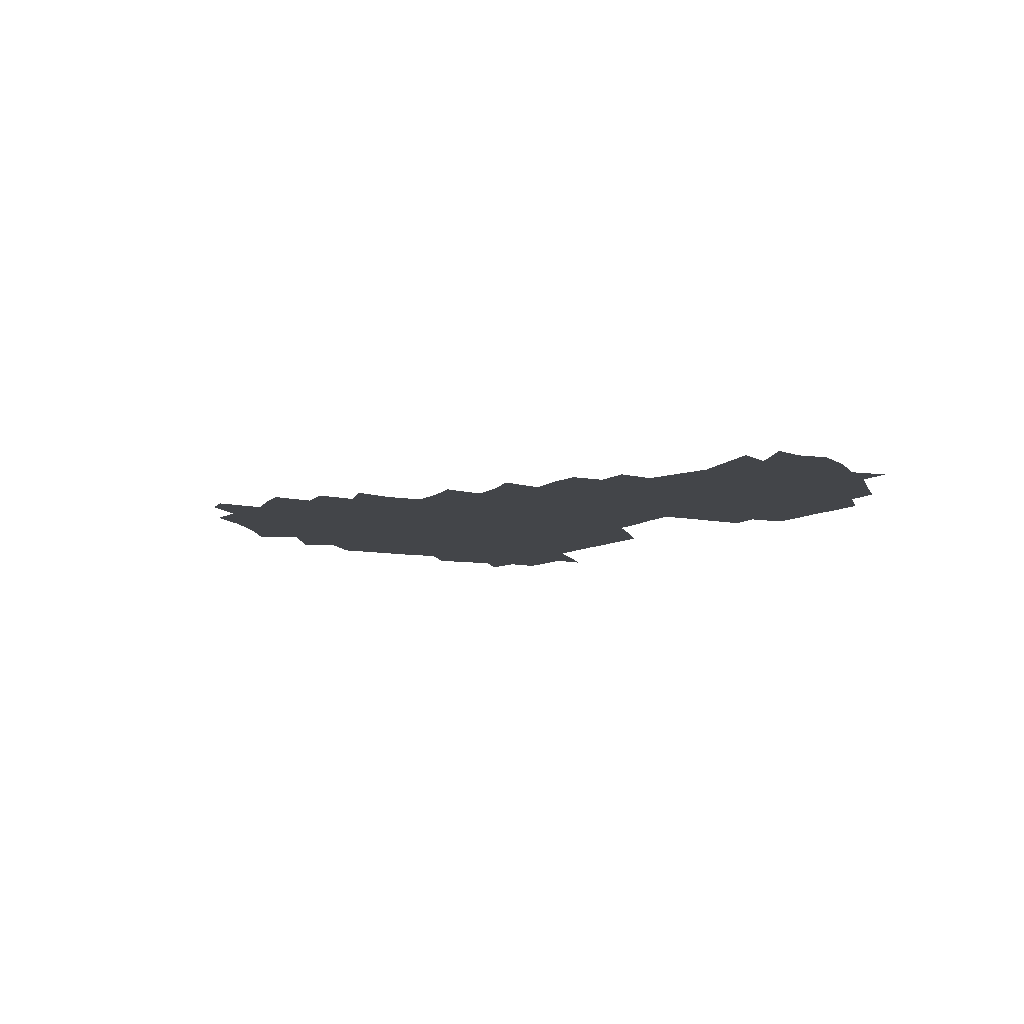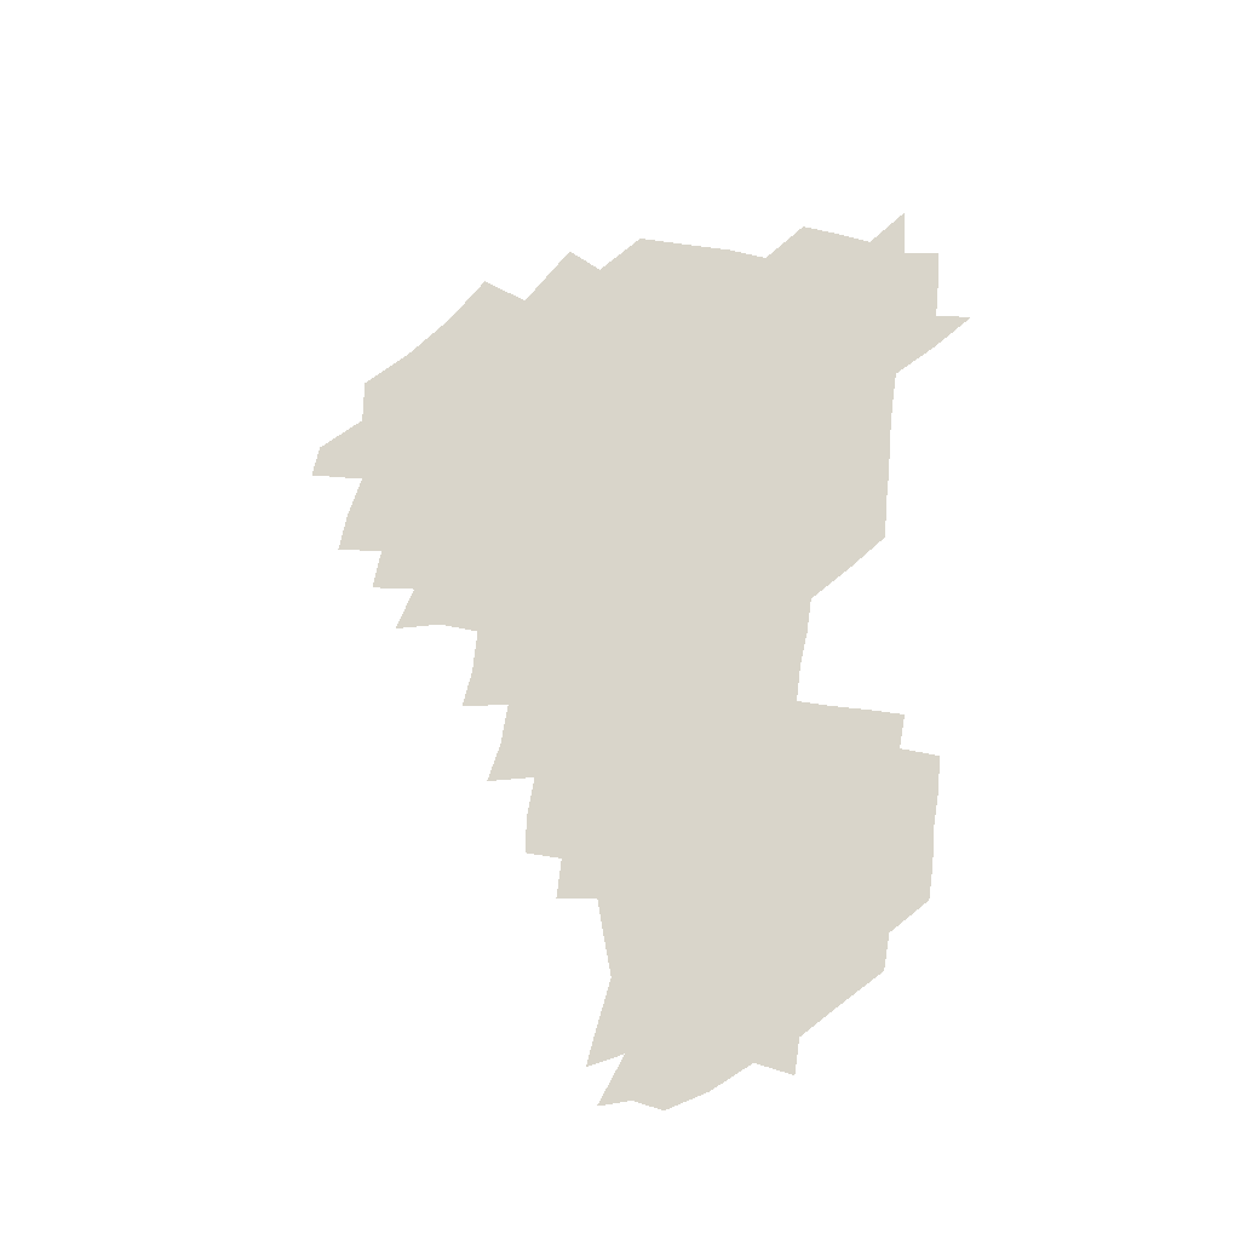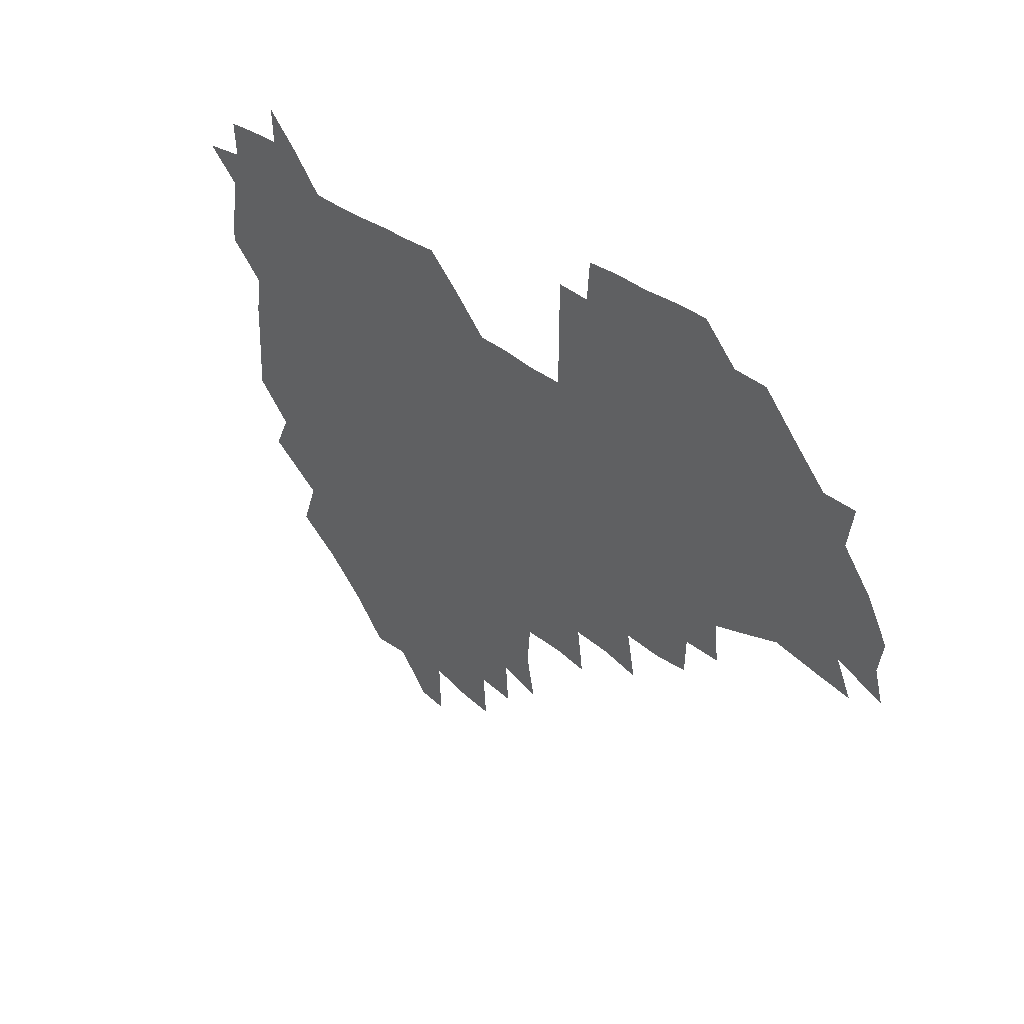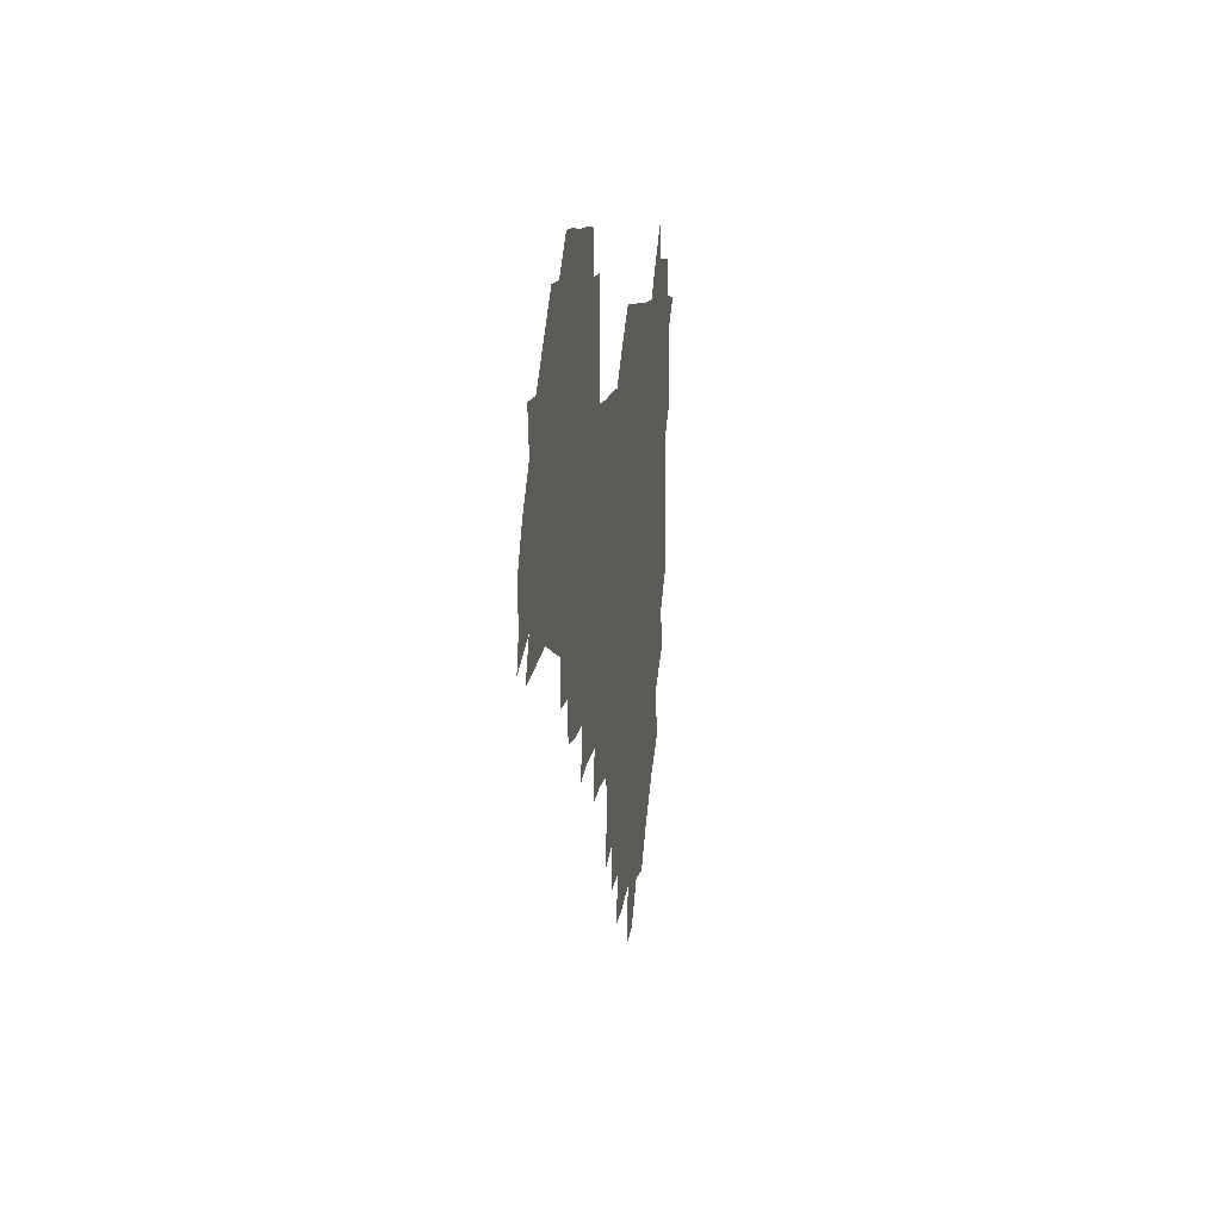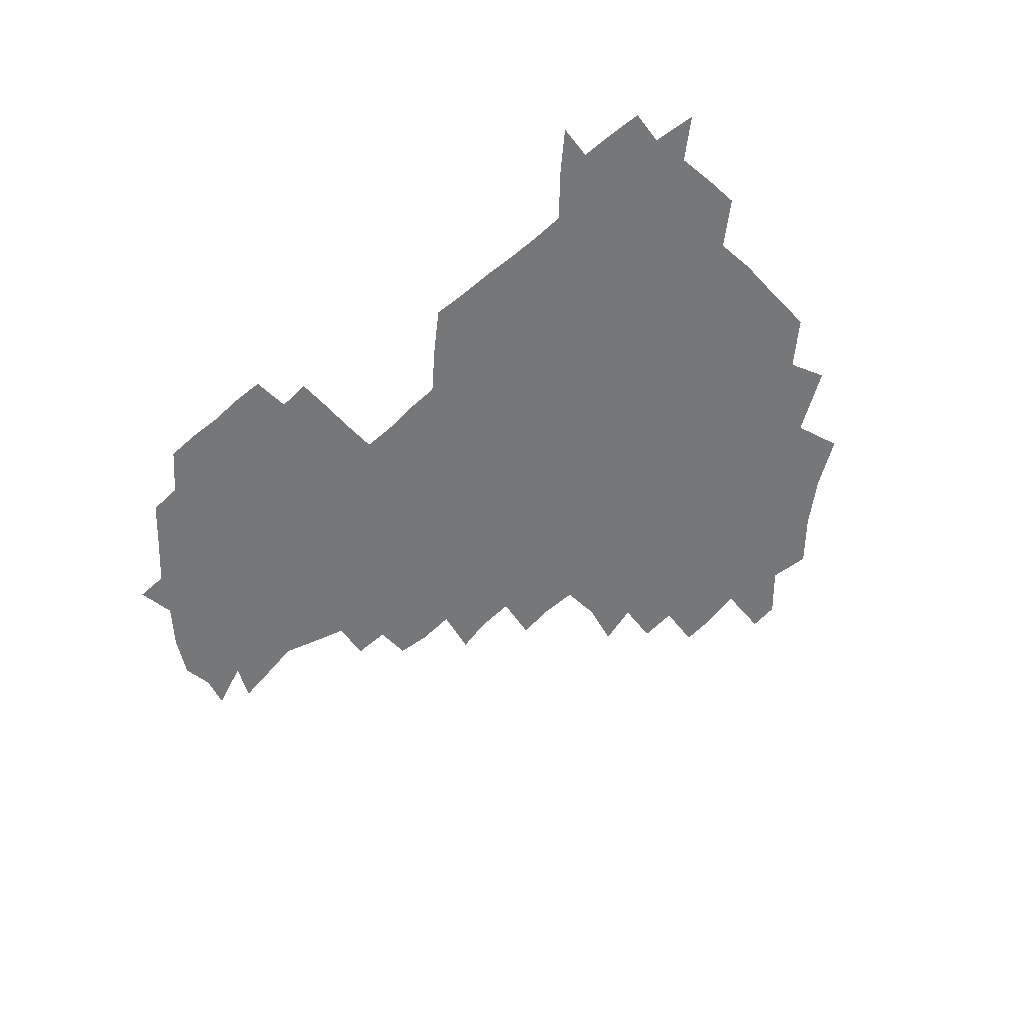
<metadata>
{"format":"obj","ext":"obj","renderer":"f3d","projection":"perspective","resolution":1024,"background":"white","views":[{"elev":-8.9,"azim":59.6,"up":"+Z"},{"elev":74.4,"azim":96.3,"up":"+Z"},{"elev":34.5,"azim":46.5,"up":"+Y"},{"elev":9.2,"azim":97.7,"up":"+Y"},{"elev":-57.0,"azim":-138.5,"up":"+Z"}]}
</metadata>
<code>
v 209.9 267.9 0
v 221.4 224.2 0
v 222.9 237.9 0
v 225.5 254.2 0
v 228.9 269.8 0
v 227.6 284.6 0
v 234.9 153.3 0
v 235.3 165.8 0
v 235.8 178.7 0
v 236 192.6 0
v 238.2 209.1 0
v 240 225.2 0
v 240 240.1 0
v 241 255.3 0
v 242.2 270.7 0
v 242.3 285.4 0
v 244.5 123 0
v 251.7 137.3 0
v 254.6 151.8 0
v 255.1 165.7 0
v 253.8 180.1 0
v 253.7 194.9 0
v 253.7 209.9 0
v 256.1 225.6 0
v 255.1 240.5 0
v 255.1 255.4 0
v 255.6 270.2 0
v 257.2 285.6 0
v 256.3 300.8 0
v 262.8 87.73 0
v 269.9 106.4 0
v 270.4 122.3 0
v 275 137.7 0
v 276.9 152.1 0
v 274 166.8 0
v 271.2 181.2 0
v 268.4 195.6 0
v 270.1 210.6 0
v 271.1 225.7 0
v 270.7 240.7 0
v 271.1 255.8 0
v 271.8 270.8 0
v 272.1 285.8 0
v 282.4 74.59 0
v 287.8 93.25 0
v 287.8 107.5 0
v 288.1 122.6 0
v 289.6 137.7 0
v 288.8 151.6 0
v 290.4 166.4 0
v 287.7 181.4 0
v 285.8 196.2 0
v 285.6 211 0
v 284.5 225.8 0
v 285.3 240.6 0
v 285.3 255.5 0
v 286.3 270.2 0
v 300.5 59.04 0
v 302.8 78.29 0
v 302 92.27 0
v 302.6 107.5 0
v 302.9 122.4 0
v 303.9 137.5 0
v 302.8 151.6 0
v 304.3 166.2 0
v 304.5 180.8 0
v 302.2 196 0
v 302.2 210.8 0
v 301.6 225.8 0
v 300.7 240.6 0
v 301 255.4 0
v 300.9 269.8 0
v 316 42.17 0
v 317.5 62.7 0
v 317.3 78.1 0
v 317.1 92.67 0
v 317 107.3 0
v 317.3 122.3 0
v 318.5 138.1 0
v 318.9 152.5 0
v 318 166.4 0
v 318.1 181 0
v 318.4 195.7 0
v 317.7 210.6 0
v 318.3 225.3 0
v 317 240.4 0
v 316.3 255.3 0
v 315.8 270 0
v 333 43.45 0
v 332.2 64.35 0
v 332.1 78.94 0
v 331.7 92.91 0
v 332.5 108.9 0
v 332.1 122.9 0
v 332 137.1 0
v 332 151.9 0
v 333 167 0
v 332.7 181.1 0
v 332.6 195.6 0
v 332 210.6 0
v 332 225.4 0
v 332.1 240.2 0
v 332 254.9 0
v 330.5 270.7 0
v 347.3 27.12 0
v 346.8 47.62 0
v 346.3 64.08 0
v 346.5 79.44 0
v 346.2 92.99 0
v 346.4 108.7 0
v 346.2 122 0
v 346.4 137.4 0
v 346.5 152.5 0
v 346.6 167.2 0
v 346.7 181.2 0
v 346.6 195.9 0
v 346.5 210.6 0
v 346.1 225.5 0
v 346.8 240 0
v 346.5 254.8 0
v 345.8 270.7 0
v 360.1 25.44 0
v 359.4 47.12 0
v 360.7 61.59 0
v 360.6 78.54 0
v 360.7 93.39 0
v 360.6 108.1 0
v 360.8 122.7 0
v 360.8 137.3 0
v 360.9 152 0
v 361.1 166.6 0
v 361.1 181.3 0
v 361.1 196 0
v 361.1 210.7 0
v 361.2 225.3 0
v 361.1 240.2 0
v 360.7 255.1 0
v 360.8 271.4 0
v 361 286 0
v 376.6 43.17 0
v 375.6 61.32 0
v 374.8 79.4 0
v 375.2 92.87 0
v 375.3 107.3 0
v 375.1 122.5 0
v 375.7 136.7 0
v 375.7 151.5 0
v 375.5 167.1 0
v 375.7 181.4 0
v 375.8 196 0
v 375.8 210.8 0
v 375.8 225.5 0
v 376.3 241.5 0
v 376.5 257.3 0
v 391.9 41.54 0
v 390.5 59.87 0
v 389.7 77.72 0
v 389.7 92.45 0
v 389.8 107.4 0
v 389.9 122 0
v 390.7 136.1 0
v 390.8 150.8 0
v 389.8 167.4 0
v 390.1 181.6 0
v 390.4 196.1 0
v 390.5 210.8 0
v 390.7 225.6 0
v 391.4 242.5 0
v 406.9 58.25 0
v 405.6 75.82 0
v 404.1 92.07 0
v 405.3 106.2 0
v 405.4 121.1 0
v 406 135.6 0
v 405.8 150.9 0
v 405.7 166.1 0
v 405.4 181.3 0
v 405.2 196.2 0
v 405.3 210.8 0
v 405.3 225.2 0
v 406.2 242.1 0
v 423.6 70.43 0
v 419.7 88.69 0
v 421 104.8 0
v 422.4 119.1 0
v 420.9 135.9 0
v 421.1 150.5 0
v 420.5 166.3 0
v 420.3 181.2 0
v 419.9 196.3 0
v 420 210.8 0
v 420.3 225.5 0
v 421.2 240.6 0
v 438.5 104.7 0
v 436.7 121.2 0
v 436.7 135.3 0
v 436 150.6 0
v 435.2 166.5 0
v 435.4 180.9 0
v 434.2 196.5 0
v 435.3 210.9 0
v 434.9 225.3 0
v 436.2 240.4 0
v 436.7 254.7 0
v 436.7 271.1 0
v 437 285.4 0
v 453.6 102.5 0
v 450.9 121.4 0
v 451.1 136.1 0
v 450.6 151.3 0
v 450.2 166.5 0
v 450 181.2 0
v 449.3 196.3 0
v 450.2 210.7 0
v 449.3 225.2 0
v 450.1 239.8 0
v 450.5 254.4 0
v 451.1 269.9 0
v 451.6 284.5 0
v 452.9 301.2 0
v 468 120.3 0
v 465.8 136.7 0
v 465.3 151.6 0
v 464.2 167.4 0
v 464.4 181.7 0
v 465 196.2 0
v 464.1 211 0
v 462.6 225 0
v 465.3 240.5 0
v 465.9 255.4 0
v 465.2 269.6 0
v 465.8 284.4 0
v 467.5 301.7 0
v 484 116.7 0
v 480.2 136 0
v 479.9 151.8 0
v 480.3 166.4 0
v 479.5 181.6 0
v 479.9 196.2 0
v 480 210.9 0
v 479.7 225.8 0
v 480.7 240.8 0
v 480 255.3 0
v 480.6 270.2 0
v 481.2 285.2 0
v 482.3 300.9 0
v 497.2 134.8 0
v 495.6 151.6 0
v 494.7 166.9 0
v 494.4 181.6 0
v 494.7 196.2 0
v 495.3 210.9 0
v 495 225.7 0
v 495.3 240.6 0
v 495.4 255.4 0
v 496.8 271 0
v 496.1 285.3 0
v 498 301.6 0
v 511.8 135.9 0
v 512.5 151 0
v 510.4 166.9 0
v 510.2 181.6 0
v 508 196.8 0
v 508.7 210.6 0
v 510.7 225.9 0
v 509.9 240.5 0
v 510.2 255.3 0
v 512 271 0
v 510.1 284.9 0
v 513 301.2 0
v 528.8 150.7 0
v 527.2 167.3 0
v 525.6 182 0
v 525.8 196.5 0
v 524.2 211.2 0
v 525 225.7 0
v 523.6 240.4 0
v 524.4 254.8 0
v 525.7 270.3 0
v 528.1 286.1 0
v 542.4 171.7 0
v 540.3 183.4 0
v 539.7 197 0
v 538.8 211.3 0
v 538.3 225.6 0
v 541.3 240.6 0
v 539.9 255.2 0
v 541.2 270 0
v 543.5 285.3 0
v 558.1 176.4 0
v 555.6 186.1 0
v 553.8 197.9 0
v 553.3 211.2 0
v 554.4 225.4 0
v 556.4 239.9 0
v 556.4 254.8 0
v 558.2 269.5 0
v 580.1 172.5 0
v 568.8 187.4 0
v 568 198.4 0
v 568.3 210.9 0
v 570.2 224.4 0
v 570.1 239 0
v 573.5 253.7 0
v 594.6 170.3 0
v 587.6 185.2 0
v 584.2 197.9 0
v 583.1 210.6 0
v 584 222.3 0
v 585.5 236.4 0
v 588.6 253.2 0
v 609.2 176.4 0
v 605.4 190 0
v 608 203 0
v 598.5 220.2 0
f 4 5 1
f 11 12 2
f 2 12 3
f 12 13 3
f 3 13 4
f 13 14 4
f 4 14 5
f 14 15 5
f 5 15 6
f 15 16 6
f 18 19 7
f 7 19 8
f 19 20 8
f 8 20 9
f 20 21 9
f 9 21 10
f 21 22 10
f 10 22 11
f 22 23 11
f 11 23 12
f 23 24 12
f 12 24 13
f 24 25 13
f 13 25 14
f 25 26 14
f 14 26 15
f 26 27 15
f 15 27 16
f 27 28 16
f 31 32 17
f 17 32 18
f 32 33 18
f 18 33 19
f 33 34 19
f 19 34 20
f 34 35 20
f 20 35 21
f 35 36 21
f 21 36 22
f 36 37 22
f 22 37 23
f 37 38 23
f 23 38 24
f 38 39 24
f 24 39 25
f 39 40 25
f 25 40 26
f 40 41 26
f 26 41 27
f 41 42 27
f 27 42 28
f 42 43 28
f 28 43 29
f 44 45 30
f 30 45 31
f 45 46 31
f 31 46 32
f 46 47 32
f 32 47 33
f 47 48 33
f 33 48 34
f 48 49 34
f 34 49 35
f 49 50 35
f 35 50 36
f 50 51 36
f 36 51 37
f 51 52 37
f 37 52 38
f 52 53 38
f 38 53 39
f 53 54 39
f 39 54 40
f 54 55 40
f 40 55 41
f 55 56 41
f 41 56 42
f 56 57 42
f 42 57 43
f 58 59 44
f 44 59 45
f 59 60 45
f 45 60 46
f 60 61 46
f 46 61 47
f 61 62 47
f 47 62 48
f 62 63 48
f 48 63 49
f 63 64 49
f 49 64 50
f 64 65 50
f 50 65 51
f 65 66 51
f 51 66 52
f 66 67 52
f 52 67 53
f 67 68 53
f 53 68 54
f 68 69 54
f 54 69 55
f 69 70 55
f 55 70 56
f 70 71 56
f 56 71 57
f 71 72 57
f 73 74 58
f 58 74 59
f 74 75 59
f 59 75 60
f 75 76 60
f 60 76 61
f 76 77 61
f 61 77 62
f 77 78 62
f 62 78 63
f 78 79 63
f 63 79 64
f 79 80 64
f 64 80 65
f 80 81 65
f 65 81 66
f 81 82 66
f 66 82 67
f 82 83 67
f 67 83 68
f 83 84 68
f 68 84 69
f 84 85 69
f 69 85 70
f 85 86 70
f 70 86 71
f 86 87 71
f 71 87 72
f 87 88 72
f 73 89 74
f 89 90 74
f 74 90 75
f 90 91 75
f 75 91 76
f 91 92 76
f 76 92 77
f 92 93 77
f 77 93 78
f 93 94 78
f 78 94 79
f 94 95 79
f 79 95 80
f 95 96 80
f 80 96 81
f 96 97 81
f 81 97 82
f 97 98 82
f 82 98 83
f 98 99 83
f 83 99 84
f 99 100 84
f 84 100 85
f 100 101 85
f 85 101 86
f 101 102 86
f 86 102 87
f 102 103 87
f 87 103 88
f 103 104 88
f 105 106 89
f 89 106 90
f 106 107 90
f 90 107 91
f 107 108 91
f 91 108 92
f 108 109 92
f 92 109 93
f 109 110 93
f 93 110 94
f 110 111 94
f 94 111 95
f 111 112 95
f 95 112 96
f 112 113 96
f 96 113 97
f 113 114 97
f 97 114 98
f 114 115 98
f 98 115 99
f 115 116 99
f 99 116 100
f 116 117 100
f 100 117 101
f 117 118 101
f 101 118 102
f 118 119 102
f 102 119 103
f 119 120 103
f 103 120 104
f 120 121 104
f 105 122 106
f 122 123 106
f 106 123 107
f 123 124 107
f 107 124 108
f 124 125 108
f 108 125 109
f 125 126 109
f 109 126 110
f 126 127 110
f 110 127 111
f 127 128 111
f 111 128 112
f 128 129 112
f 112 129 113
f 129 130 113
f 113 130 114
f 130 131 114
f 114 131 115
f 131 132 115
f 115 132 116
f 132 133 116
f 116 133 117
f 133 134 117
f 117 134 118
f 134 135 118
f 118 135 119
f 135 136 119
f 119 136 120
f 136 137 120
f 120 137 121
f 137 138 121
f 123 140 124
f 140 141 124
f 124 141 125
f 141 142 125
f 125 142 126
f 142 143 126
f 126 143 127
f 143 144 127
f 127 144 128
f 144 145 128
f 128 145 129
f 145 146 129
f 129 146 130
f 146 147 130
f 130 147 131
f 147 148 131
f 131 148 132
f 148 149 132
f 132 149 133
f 149 150 133
f 133 150 134
f 150 151 134
f 134 151 135
f 151 152 135
f 135 152 136
f 152 153 136
f 136 153 137
f 153 154 137
f 137 154 138
f 140 155 141
f 155 156 141
f 141 156 142
f 156 157 142
f 142 157 143
f 157 158 143
f 143 158 144
f 158 159 144
f 144 159 145
f 159 160 145
f 145 160 146
f 160 161 146
f 146 161 147
f 161 162 147
f 147 162 148
f 162 163 148
f 148 163 149
f 163 164 149
f 149 164 150
f 164 165 150
f 150 165 151
f 165 166 151
f 151 166 152
f 166 167 152
f 152 167 153
f 167 168 153
f 153 168 154
f 156 169 157
f 169 170 157
f 157 170 158
f 170 171 158
f 158 171 159
f 171 172 159
f 159 172 160
f 172 173 160
f 160 173 161
f 173 174 161
f 161 174 162
f 174 175 162
f 162 175 163
f 175 176 163
f 163 176 164
f 176 177 164
f 164 177 165
f 177 178 165
f 165 178 166
f 178 179 166
f 166 179 167
f 179 180 167
f 167 180 168
f 180 181 168
f 170 182 171
f 182 183 171
f 171 183 172
f 183 184 172
f 172 184 173
f 184 185 173
f 173 185 174
f 185 186 174
f 174 186 175
f 186 187 175
f 175 187 176
f 187 188 176
f 176 188 177
f 188 189 177
f 177 189 178
f 189 190 178
f 178 190 179
f 190 191 179
f 179 191 180
f 191 192 180
f 180 192 181
f 192 193 181
f 184 194 185
f 194 195 185
f 185 195 186
f 195 196 186
f 186 196 187
f 196 197 187
f 187 197 188
f 197 198 188
f 188 198 189
f 198 199 189
f 189 199 190
f 199 200 190
f 190 200 191
f 200 201 191
f 191 201 192
f 201 202 192
f 192 202 193
f 202 203 193
f 194 207 195
f 207 208 195
f 195 208 196
f 208 209 196
f 196 209 197
f 209 210 197
f 197 210 198
f 210 211 198
f 198 211 199
f 211 212 199
f 199 212 200
f 212 213 200
f 200 213 201
f 213 214 201
f 201 214 202
f 214 215 202
f 202 215 203
f 215 216 203
f 203 216 204
f 216 217 204
f 204 217 205
f 217 218 205
f 205 218 206
f 218 219 206
f 208 221 209
f 221 222 209
f 209 222 210
f 222 223 210
f 210 223 211
f 223 224 211
f 211 224 212
f 224 225 212
f 212 225 213
f 225 226 213
f 213 226 214
f 226 227 214
f 214 227 215
f 227 228 215
f 215 228 216
f 228 229 216
f 216 229 217
f 229 230 217
f 217 230 218
f 230 231 218
f 218 231 219
f 231 232 219
f 219 232 220
f 232 233 220
f 221 234 222
f 234 235 222
f 222 235 223
f 235 236 223
f 223 236 224
f 236 237 224
f 224 237 225
f 237 238 225
f 225 238 226
f 238 239 226
f 226 239 227
f 239 240 227
f 227 240 228
f 240 241 228
f 228 241 229
f 241 242 229
f 229 242 230
f 242 243 230
f 230 243 231
f 243 244 231
f 231 244 232
f 244 245 232
f 232 245 233
f 245 246 233
f 235 247 236
f 247 248 236
f 236 248 237
f 248 249 237
f 237 249 238
f 249 250 238
f 238 250 239
f 250 251 239
f 239 251 240
f 251 252 240
f 240 252 241
f 252 253 241
f 241 253 242
f 253 254 242
f 242 254 243
f 254 255 243
f 243 255 244
f 255 256 244
f 244 256 245
f 256 257 245
f 245 257 246
f 257 258 246
f 247 259 248
f 259 260 248
f 248 260 249
f 260 261 249
f 249 261 250
f 261 262 250
f 250 262 251
f 262 263 251
f 251 263 252
f 263 264 252
f 252 264 253
f 264 265 253
f 253 265 254
f 265 266 254
f 254 266 255
f 266 267 255
f 255 267 256
f 267 268 256
f 256 268 257
f 268 269 257
f 257 269 258
f 269 270 258
f 260 271 261
f 271 272 261
f 261 272 262
f 272 273 262
f 262 273 263
f 273 274 263
f 263 274 264
f 274 275 264
f 264 275 265
f 275 276 265
f 265 276 266
f 276 277 266
f 266 277 267
f 277 278 267
f 267 278 268
f 278 279 268
f 268 279 269
f 279 280 269
f 269 280 270
f 272 281 273
f 281 282 273
f 273 282 274
f 282 283 274
f 274 283 275
f 283 284 275
f 275 284 276
f 284 285 276
f 276 285 277
f 285 286 277
f 277 286 278
f 286 287 278
f 278 287 279
f 287 288 279
f 279 288 280
f 288 289 280
f 281 290 282
f 290 291 282
f 282 291 283
f 291 292 283
f 283 292 284
f 292 293 284
f 284 293 285
f 293 294 285
f 285 294 286
f 294 295 286
f 286 295 287
f 295 296 287
f 287 296 288
f 296 297 288
f 288 297 289
f 290 298 291
f 298 299 291
f 291 299 292
f 299 300 292
f 292 300 293
f 300 301 293
f 293 301 294
f 301 302 294
f 294 302 295
f 302 303 295
f 295 303 296
f 303 304 296
f 296 304 297
f 298 305 299
f 305 306 299
f 299 306 300
f 306 307 300
f 300 307 301
f 307 308 301
f 301 308 302
f 308 309 302
f 302 309 303
f 309 310 303
f 303 310 304
f 310 311 304
f 306 312 307
f 312 313 307
f 307 313 308
f 313 314 308
f 308 314 309
f 314 315 309
f 309 315 310

</code>
